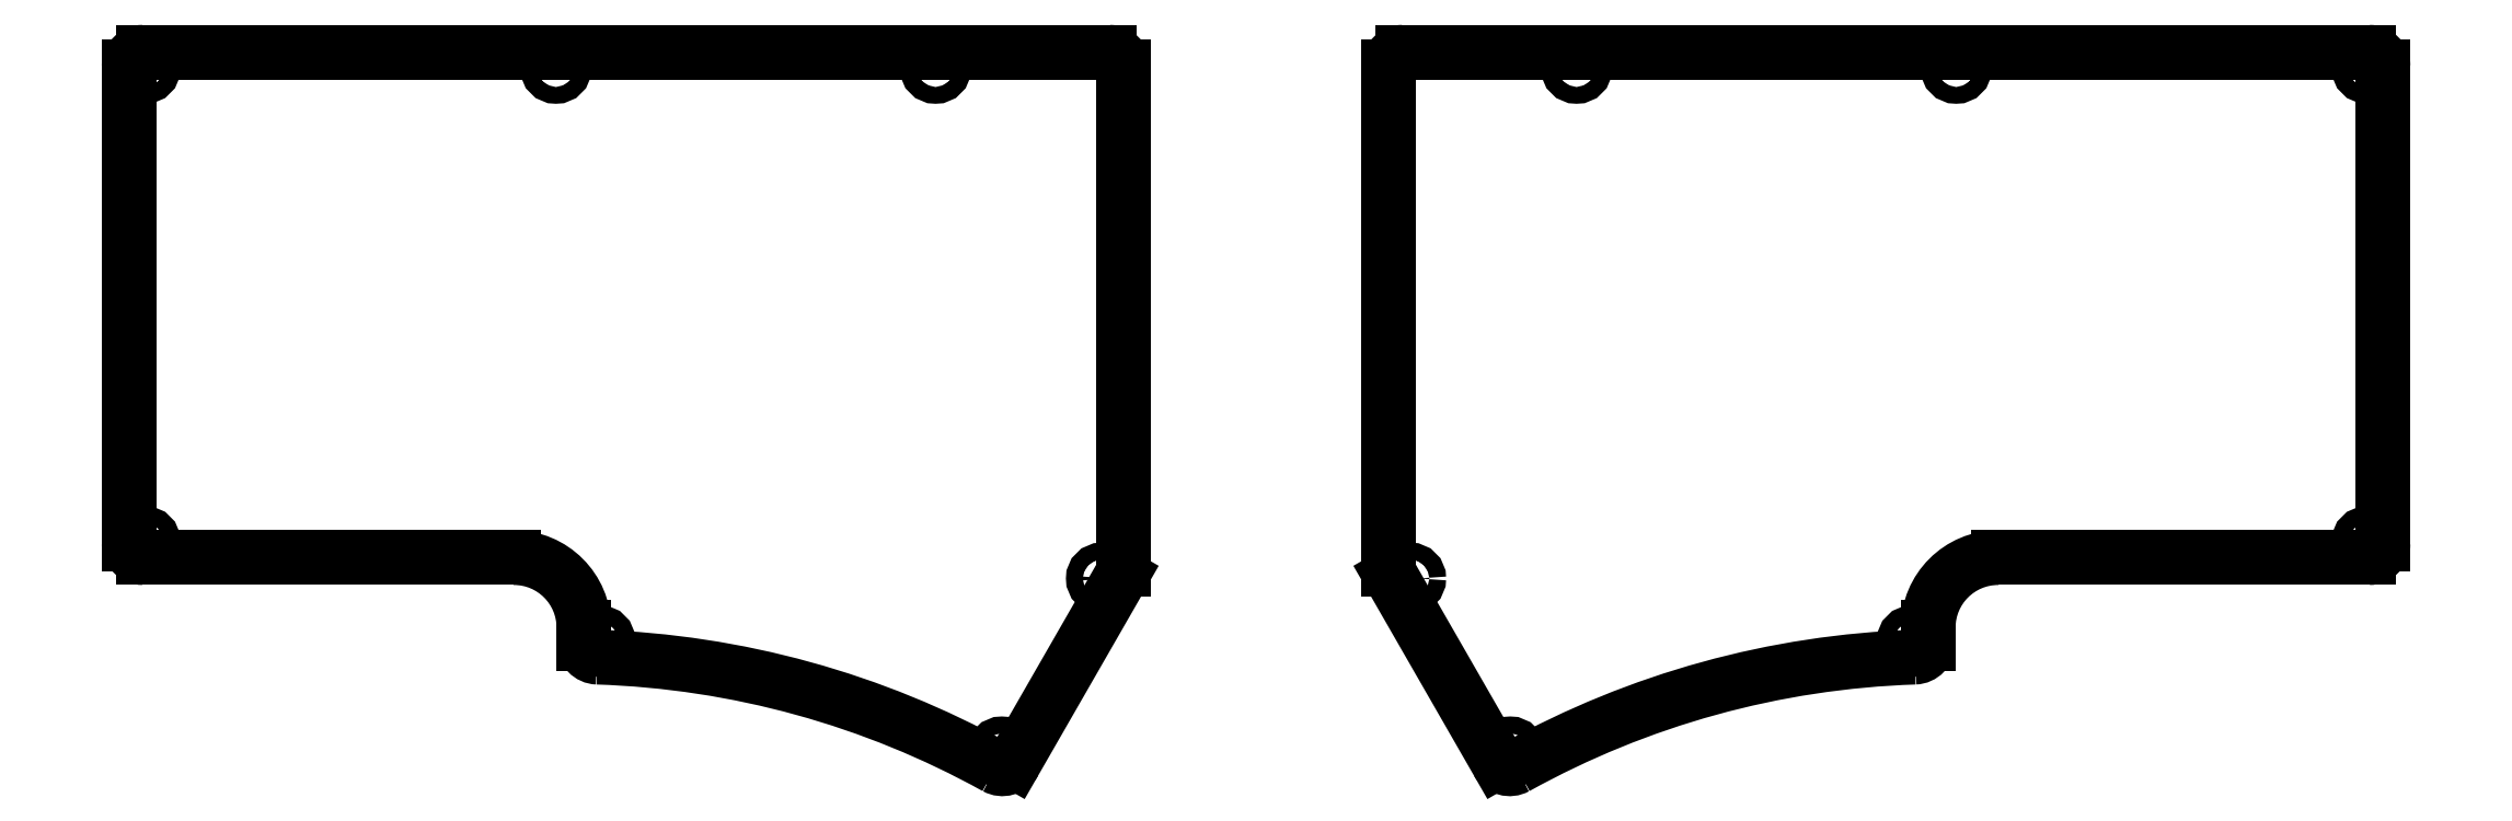
<metadata>
{"format":"dxf","ext":"dxf","renderer":"ezdxf+matplotlib","layout":"modelspace","background":"white","min_lineweight":24,"dpi":150}
</metadata>
<code>
0
SECTION
2
ENTITIES
0
ARC
8
0
10
176.1
20
84.01
30
0
40
2
50
241
51
330.1
0
ARC
8
0
10
114.1
20
-27.91
30
0
40
125.9
50
61.02
51
88.13
0
ARC
8
0
10
118.3
20
99.96
30
0
40
2
50
180
51
268.1
0
LINE
8
0
10
116.3
20
102.2
30
0
11
116.3
21
99.96
31
0
0
ARC
8
0
10
106.3
20
102.2
30
0
40
10
50
0
51
90
0
LINE
8
0
10
53.26
20
112.2
30
0
11
106.3
21
112.2
31
0
0
ARC
8
0
10
53.26
20
114.2
30
0
40
2
50
180
51
270
0
LINE
8
0
10
51.26
20
182.4
30
0
11
51.26
21
114.2
31
0
0
ARC
8
0
10
53.26
20
182.4
30
0
40
2
50
90
51
180
0
LINE
8
0
10
191.3
20
184.4
30
0
11
53.26
21
184.4
31
0
0
ARC
8
0
10
191.3
20
182.4
30
0
40
2
50
0
51
90
0
LINE
8
0
10
193.3
20
110.6
30
0
11
193.3
21
182.4
31
0
0
ARC
8
0
10
191.3
20
110.6
30
0
40
2
50
330.1
51
0
0
LINE
8
0
10
177.8
20
83.01
30
0
11
193.1
21
109.6
31
0
0
CIRCLE
8
0
10
166.5
20
182.2
30
0
40
1.2
0
CIRCLE
8
0
10
190.3
20
109.2
30
0
40
1.2
0
CIRCLE
8
0
10
53.51
20
182.2
30
0
40
1.2
0
CIRCLE
8
0
10
112.3
20
182.2
30
0
40
1.2
0
CIRCLE
8
0
10
53.51
20
114.4
30
0
40
1.2
0
CIRCLE
8
0
10
118.5
20
100.3
30
0
40
1.2
0
CIRCLE
8
0
10
176
20
84.36
30
0
40
1.2
0
ARC
8
0
10
233.3
20
182.4
30
0
40
2
50
90
51
180
0
LINE
8
0
10
233.3
20
184.4
30
0
11
371.4
21
184.4
31
0
0
ARC
8
0
10
371.4
20
182.4
30
0
40
2
50
0
51
90
0
LINE
8
0
10
373.4
20
182.4
30
0
11
373.4
21
114.2
31
0
0
ARC
8
0
10
371.4
20
114.2
30
0
40
2
50
270
51
0
0
LINE
8
0
10
371.4
20
112.2
30
0
11
318.4
21
112.2
31
0
0
ARC
8
0
10
318.4
20
102.2
30
0
40
10
50
90
51
180
0
LINE
8
0
10
308.4
20
102.2
30
0
11
308.4
21
99.96
31
0
0
ARC
8
0
10
306.4
20
99.96
30
0
40
2
50
271.9
51
0
0
ARC
8
0
10
310.6
20
-27.91
30
0
40
125.9
50
91.87
51
119
0
ARC
8
0
10
248.6
20
84.01
30
0
40
2
50
209.9
51
299
0
LINE
8
0
10
246.8
20
83.01
30
0
11
231.6
21
109.6
31
0
0
ARC
8
0
10
233.3
20
110.6
30
0
40
2
50
180
51
209.9
0
LINE
8
0
10
231.3
20
110.6
30
0
11
231.3
21
182.4
31
0
0
CIRCLE
8
0
10
258.1
20
182.2
30
0
40
1.2
0
CIRCLE
8
0
10
234.4
20
109.2
30
0
40
1.2
0
CIRCLE
8
0
10
248.7
20
84.36
30
0
40
1.2
0
CIRCLE
8
0
10
306.1
20
100.3
30
0
40
1.2
0
CIRCLE
8
0
10
371.1
20
114.4
30
0
40
1.2
0
CIRCLE
8
0
10
312.4
20
182.2
30
0
40
1.2
0
CIRCLE
8
0
10
371.1
20
182.2
30
0
40
1.2
0
ENDSEC
0
EOF

</code>
